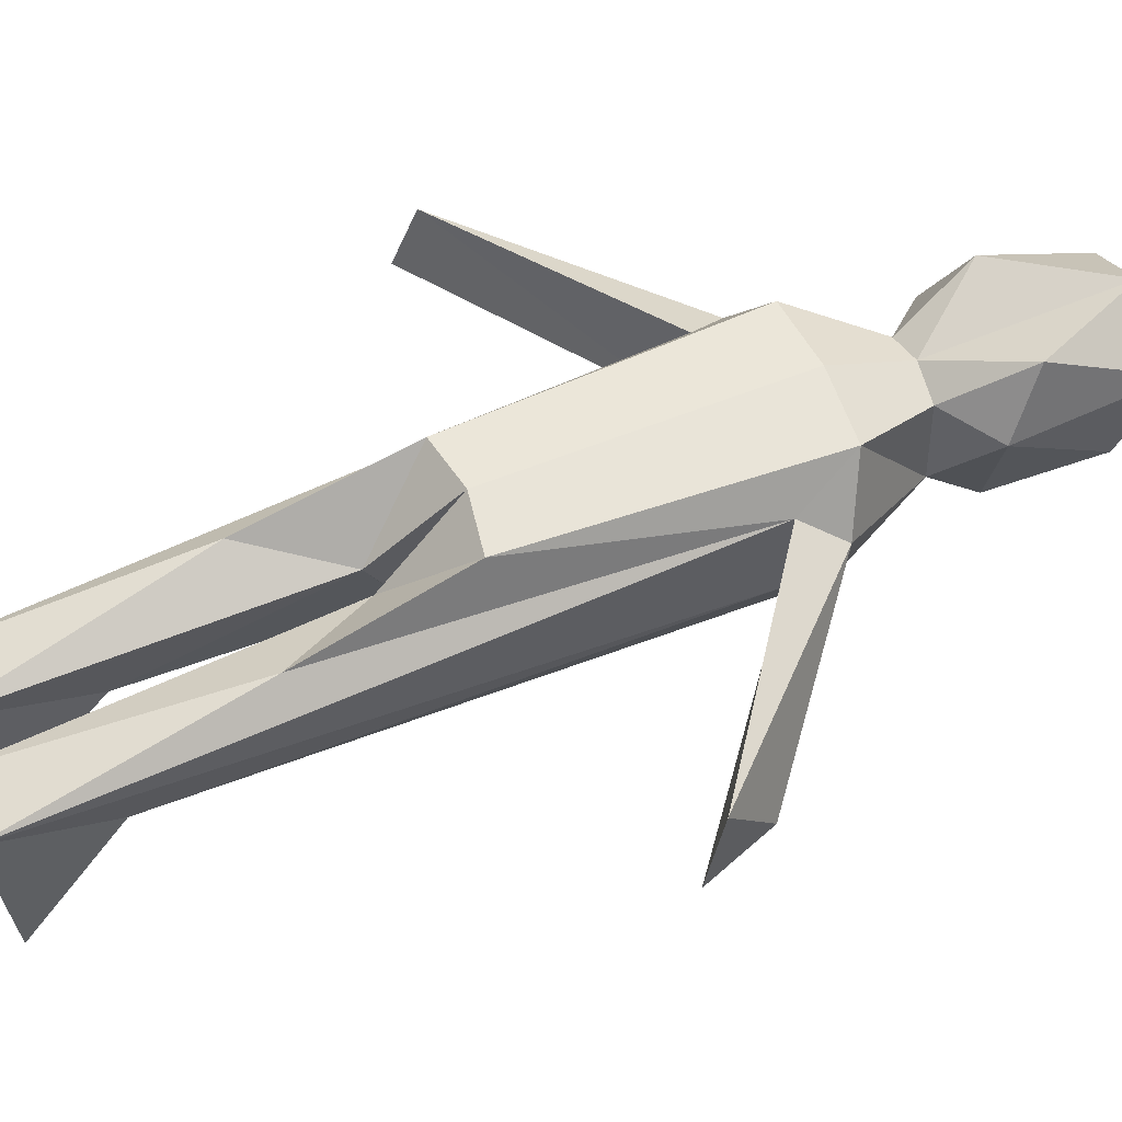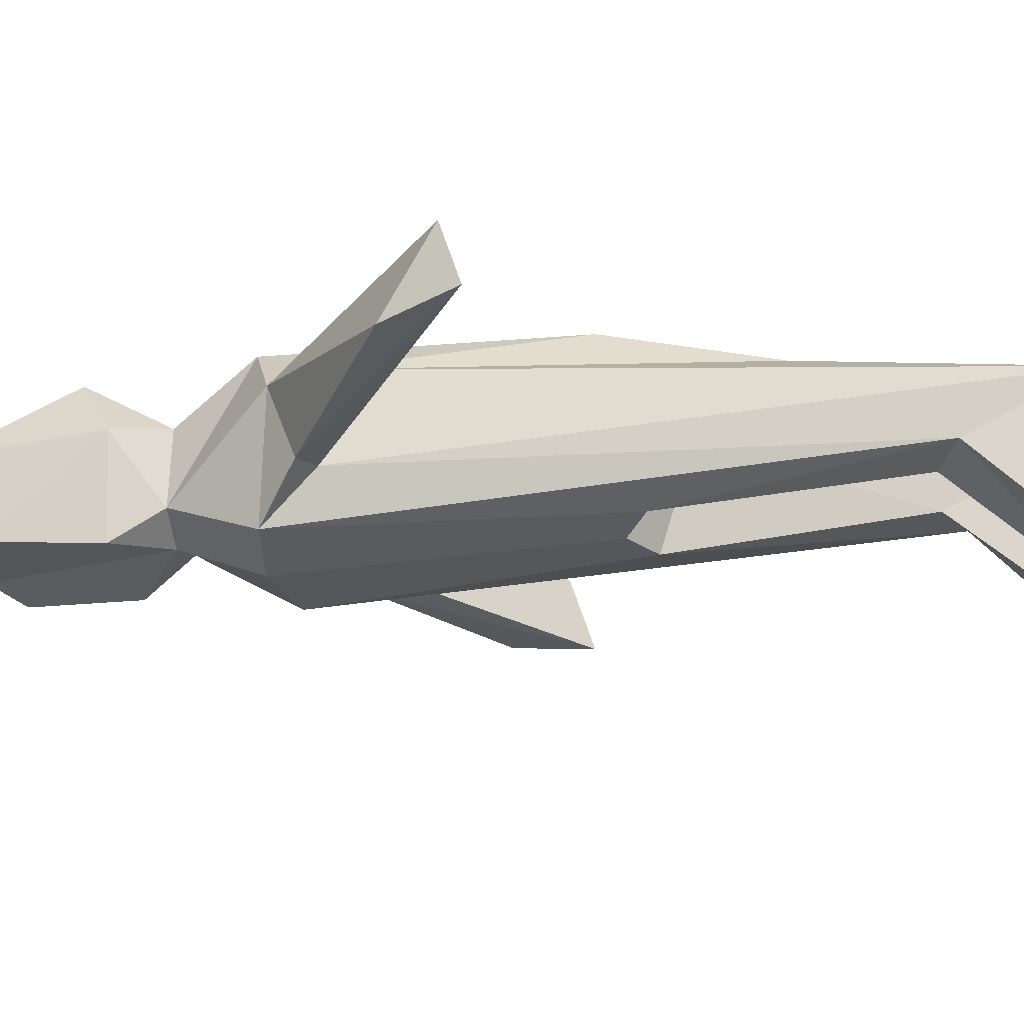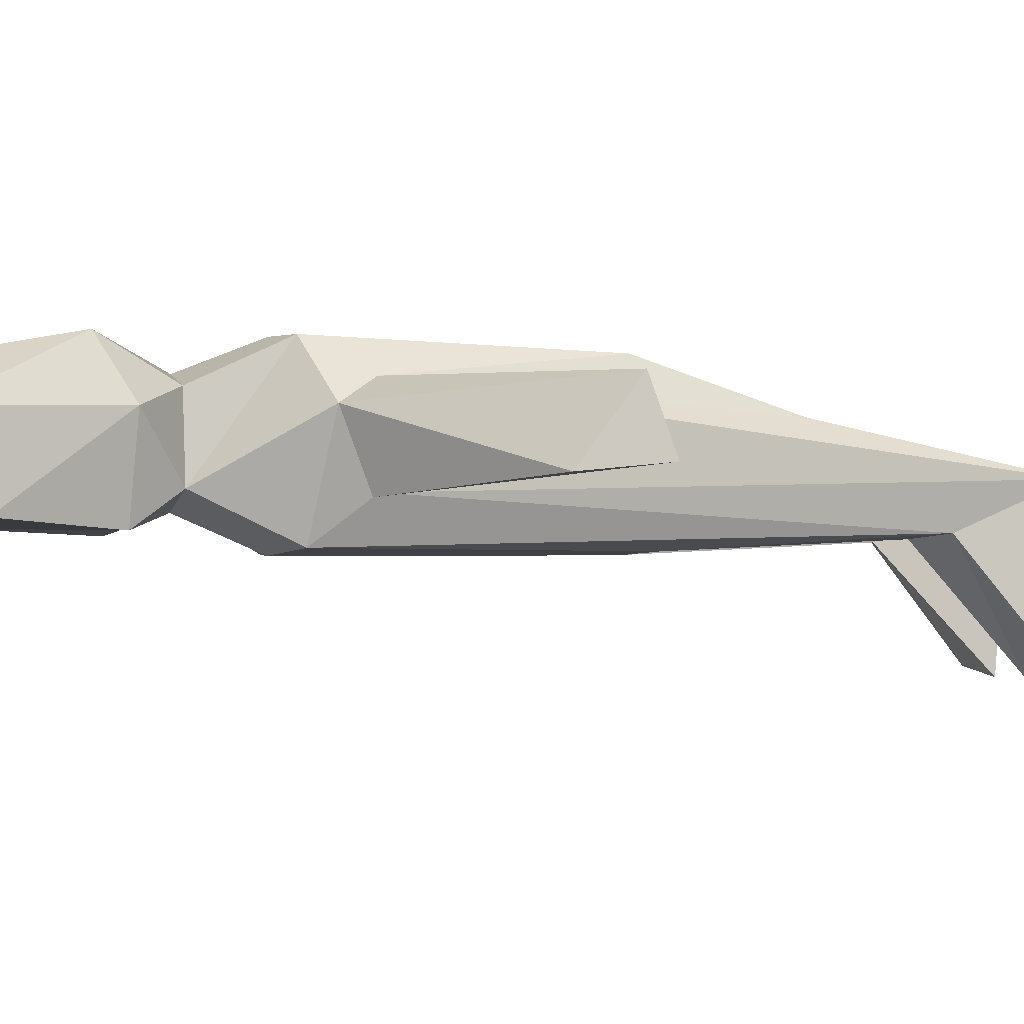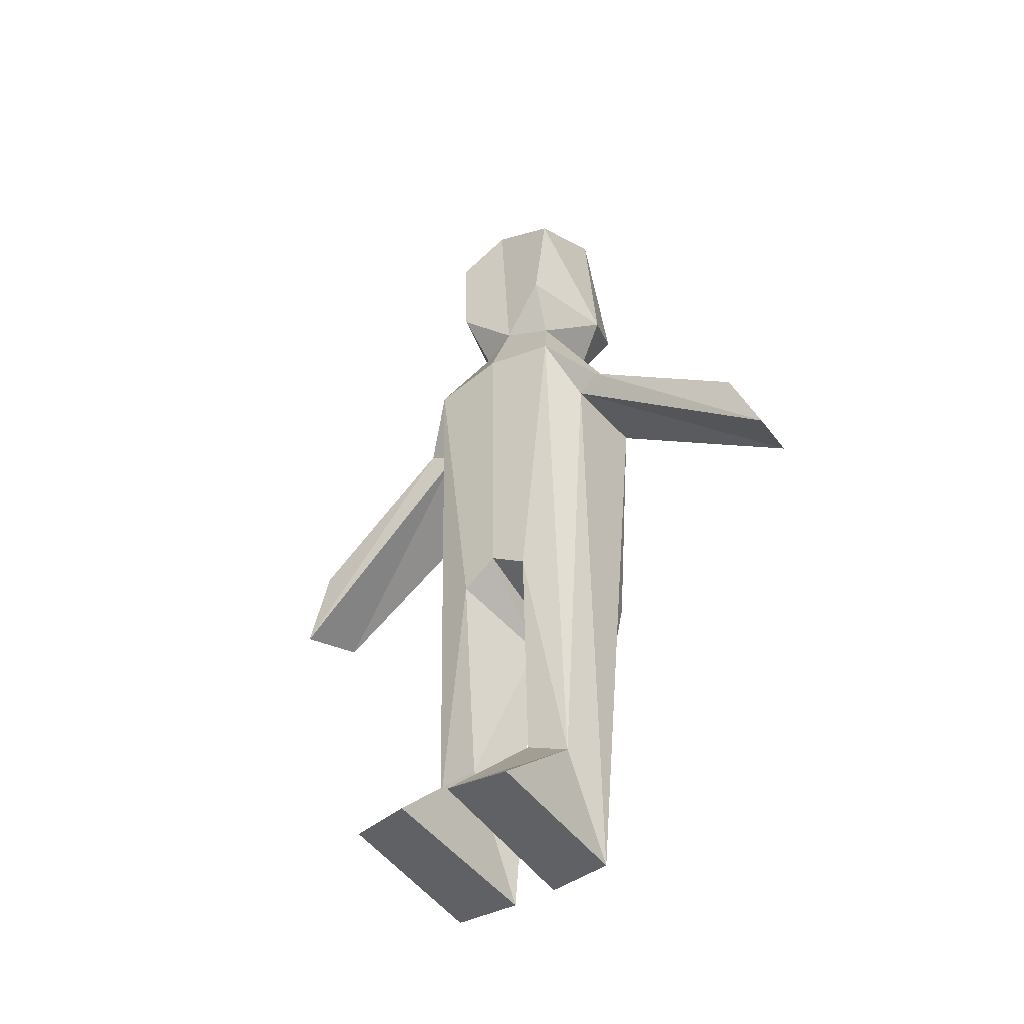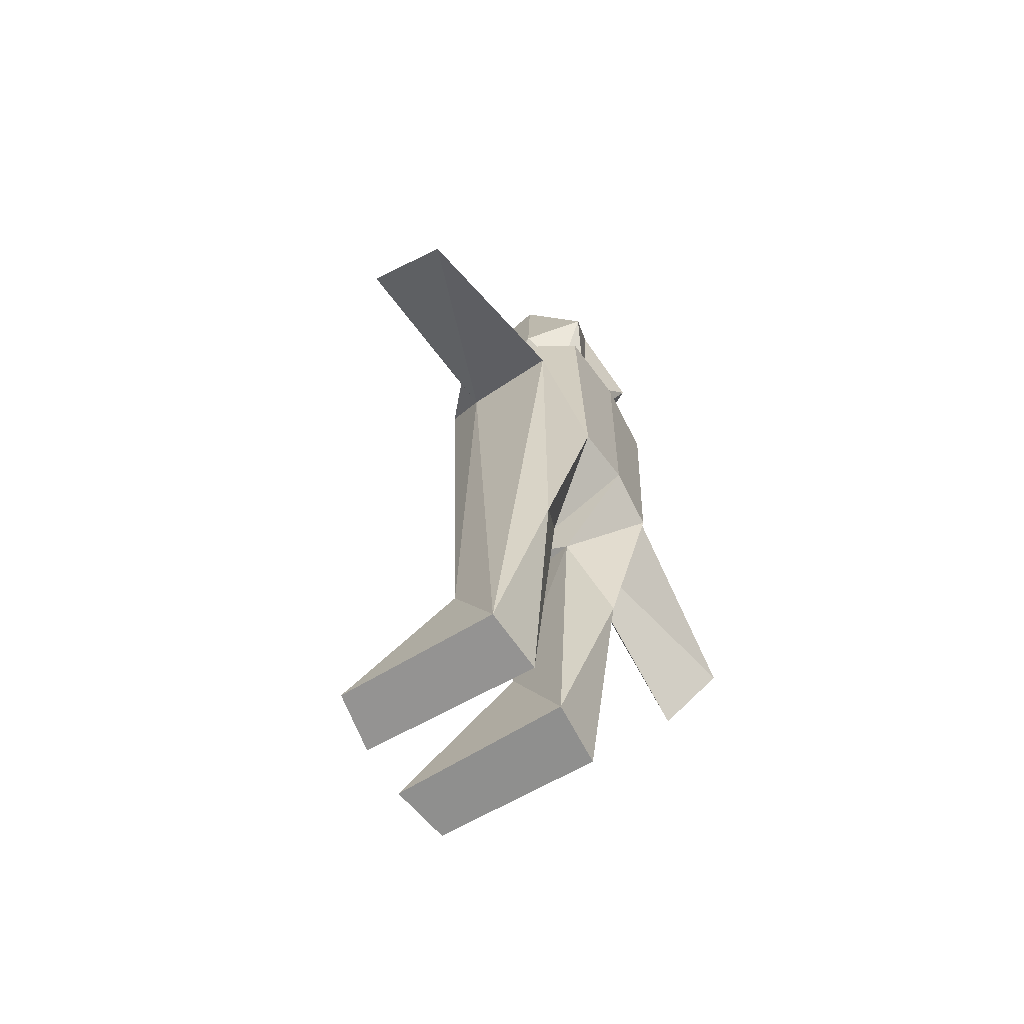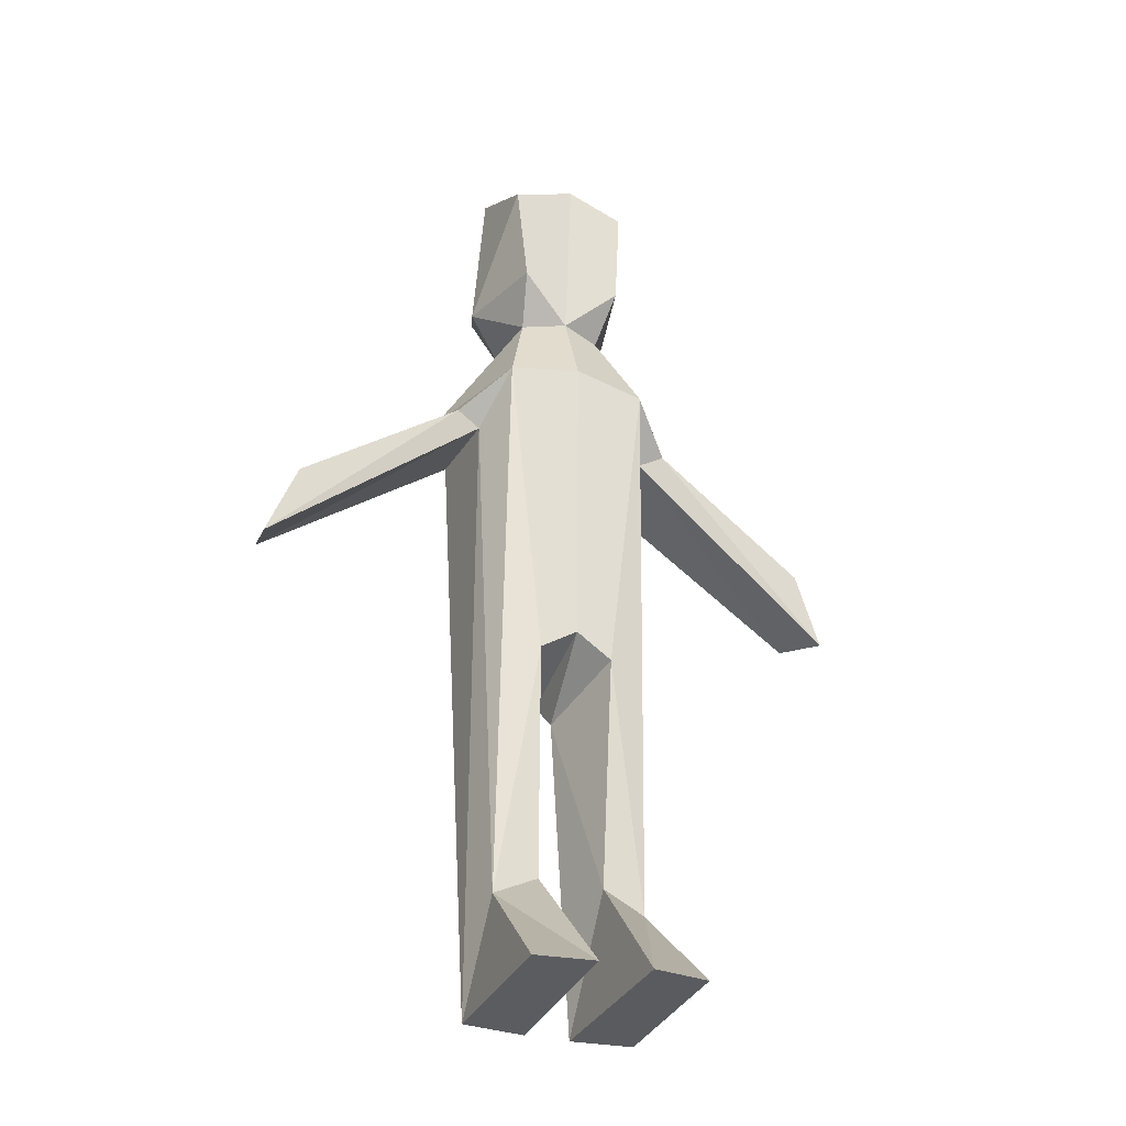
<metadata>
{"format":"obj","ext":"obj","renderer":"f3d","projection":"perspective","resolution":1024,"background":"white","views":[{"elev":56.0,"azim":67.4,"up":"+Z"},{"elev":-29.5,"azim":-79.2,"up":"+Z"},{"elev":-3.2,"azim":-109.7,"up":"+Z"},{"elev":-43.7,"azim":-144.6,"up":"+Y"},{"elev":-68.9,"azim":-58.3,"up":"+Y"},{"elev":-29.7,"azim":156.6,"up":"+Y"}]}
</metadata>
<code>
o Cube_Cube.002
v -0.8419 2.834 0.2431
v -0.6567 4.039 -0.7024
v -0.7853 1.375 -0.9205
v -0.9861 0.7988 -0.4501
v -3.202 -0.7454 0.4376
v -0.6785 -3.363 0.3434
v -0.8309 -4.778 -0.6987
v -0.3565 -4.566 -0.737
v -0.2826 -5.839 -2.031
v 0.8419 2.834 0.2431
v 0.6567 4.039 -0.7024
v 0.7853 1.375 -0.9205
v 0.9861 0.7988 -0.4501
v 0 1.521 -0.9617
v 0 1.52 0.9619
v 0 -1.543 0.9165
v 0 -1.788 -0.9122
v 0.6785 -3.363 0.3434
v 0.3565 -4.566 -0.737
v 0.2826 -5.839 -2.031
v -0.3829 2.365 0.4662
v -0.4607 2.353 -0.4182
v -0.5997 3.193 0.8934
v -0.787 1.472 0.8991
v -1.011 0.8219 0.5433
v -1.236 1.231 0.2778
v -1.26 0.9343 -0.5093
v -3.315 -0.9759 -0.305
v 0 4.205 -0.7688
v 0 4.409 0.6938
v 0 2.386 0.6017
v 0 2.386 -0.6017
v -0.1315 -2.412 0.1067
v -0.4031 -2.034 -0.8879
v -0.6217 -1.643 0.87
v -0.9251 -5.971 -0.1773
v -0.2427 -5.983 -0.1299
v -0.9149 -5.832 -1.921
v 0.4607 2.353 -0.4182
v 0.3829 2.365 0.4662
v 0.5997 3.193 0.8934
v 0.787 1.472 0.8991
v 1.236 1.231 0.2778
v 1.26 0.9343 -0.5093
v 3.202 -0.7454 0.4376
v 3.315 -0.9759 -0.305
v 0.1315 -2.412 0.1067
v 0.4031 -2.034 -0.8879
v 0.6217 -1.643 0.87
v 0.8309 -4.778 -0.6987
v 0.9251 -5.971 -0.1773
v 0.2427 -5.983 -0.1299
v 0.9149 -5.832 -1.921
v -0.7162 4.476 0.2061
v -0.5635 2.856 -0.787
v -2.993 -0.196 -0.3806
v 0.5635 2.856 -0.787
v 0.7162 4.476 0.2061
v 1.011 0.8219 0.5433
v 2.993 -0.196 -0.3806
f 27 4 28
f 24 21 22
f 26 22 3
f 21 1 22
f 22 1 55
f 54 30 29
f 1 23 54
f 1 2 55
f 25 24 26
f 27 26 3
f 5 28 4
f 3 34 7
f 23 30 54
f 21 31 23
f 34 33 8
f 4 36 25
f 25 6 35
f 16 35 33
f 33 6 37
f 37 9 8
f 60 46 44
f 43 39 42
f 39 43 12
f 10 40 39
f 30 58 29
f 11 10 57
f 49 59 42
f 42 59 43
f 43 60 44
f 46 45 13
f 48 12 50
f 41 30 31
f 19 52 47
f 17 47 16
f 51 13 59
f 18 59 49
f 47 18 49
f 50 19 48
f 20 52 19
f 50 20 19
f 56 27 28
f 22 32 14 3
f 29 32 55 2
f 26 24 22
f 22 55 32
f 2 54 29
f 1 54 2
f 21 24 15 31
f 35 24 25
f 27 3 4
f 26 5 25
f 26 27 56
f 26 56 5
f 25 5 4
f 56 28 5
f 4 3 7
f 23 31 30
f 21 23 1
f 14 17 34 3
f 38 9 37 36
f 8 33 37
f 17 33 34
f 17 16 33
f 33 35 6
f 7 34 8
f 6 36 37
f 4 7 36
f 25 36 6
f 7 38 36
f 15 16 49 42
f 7 9 38
f 7 8 9
f 44 46 13
f 39 12 14 32
f 57 32 29 11
f 42 39 40
f 32 57 39
f 39 57 10
f 29 58 11
f 11 58 10
f 10 58 41
f 15 42 40 31
f 35 16 15 24
f 44 12 43
f 13 12 44
f 59 45 43
f 45 60 43
f 13 45 59
f 45 46 60
f 50 12 13
f 41 58 30
f 10 41 40
f 40 41 31
f 14 12 48 17
f 53 51 52 20
f 48 47 17
f 48 19 47
f 16 47 49
f 47 52 18
f 52 51 18
f 51 50 13
f 18 51 59
f 51 53 50
f 53 20 50

</code>
